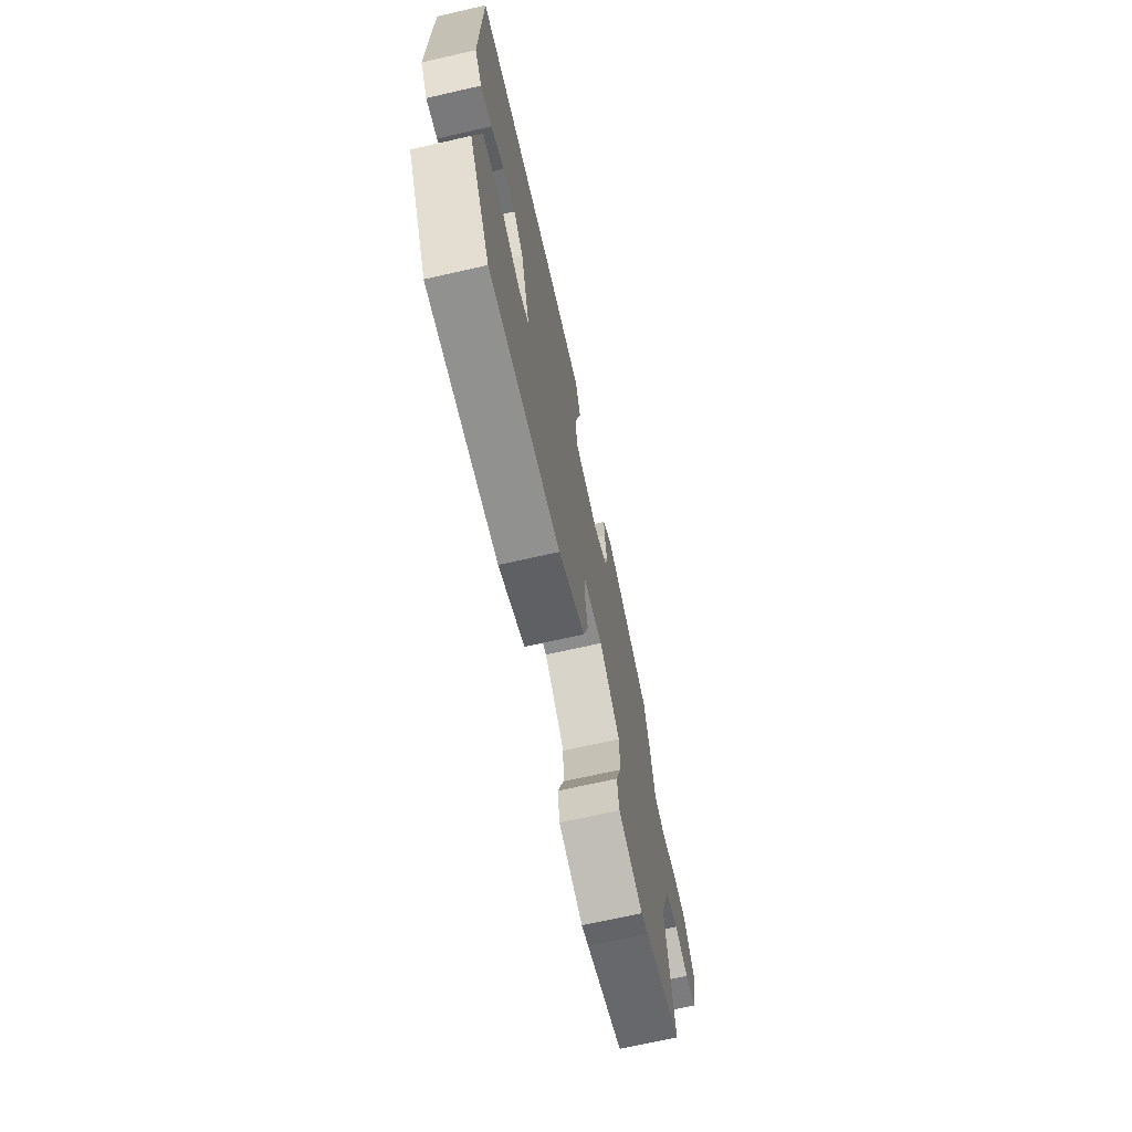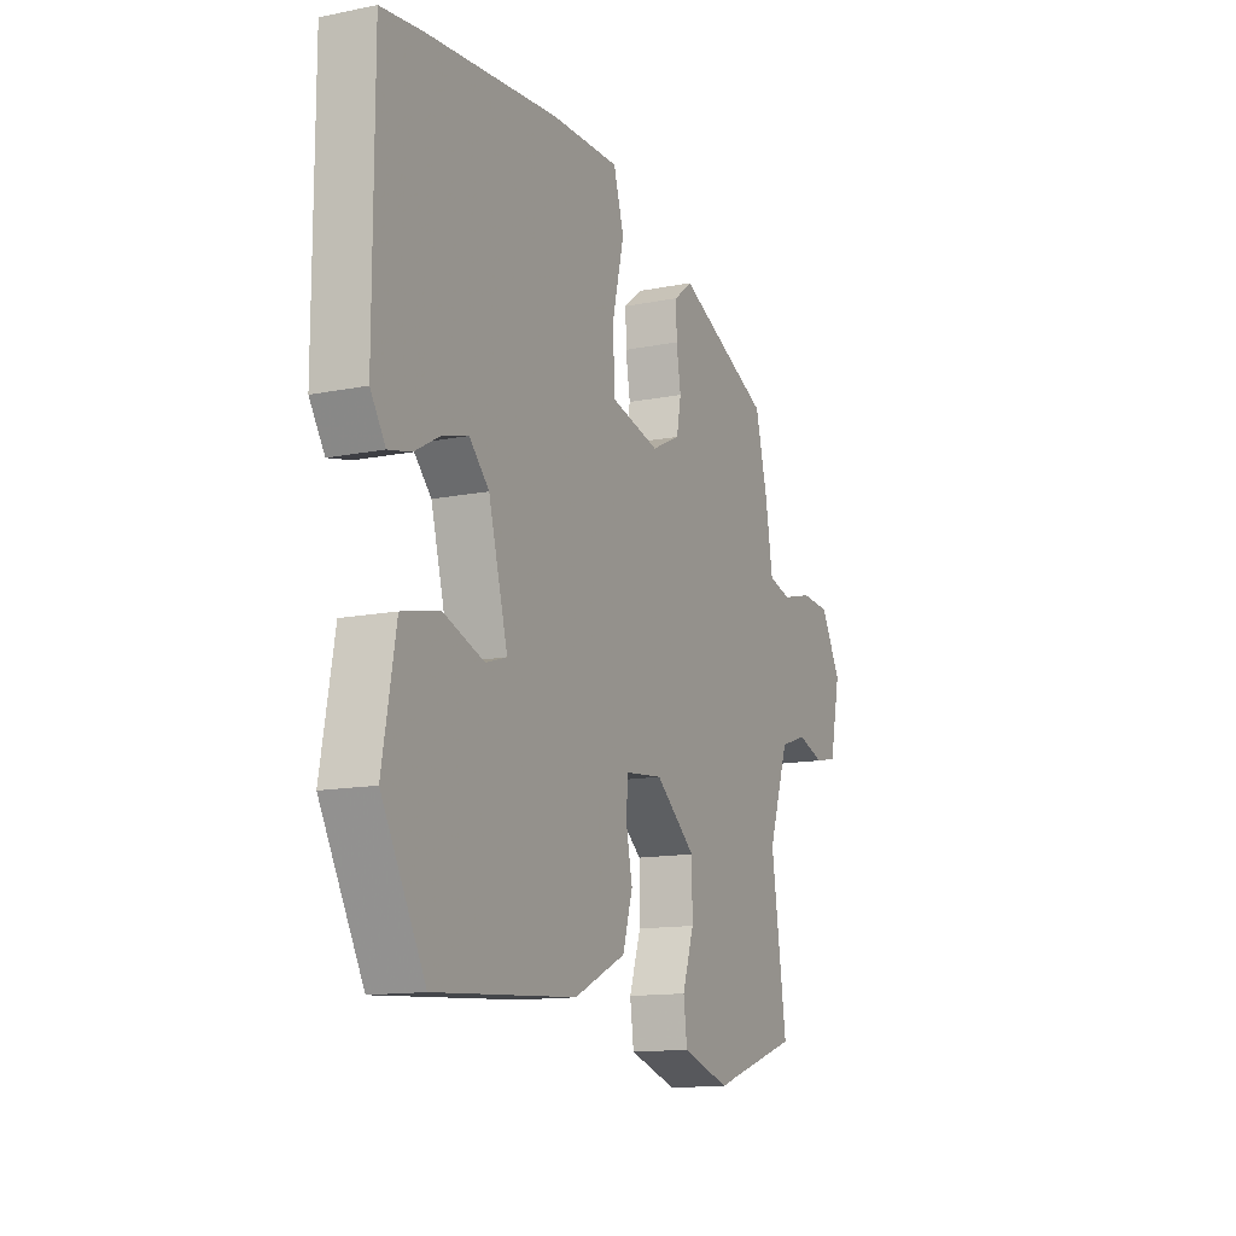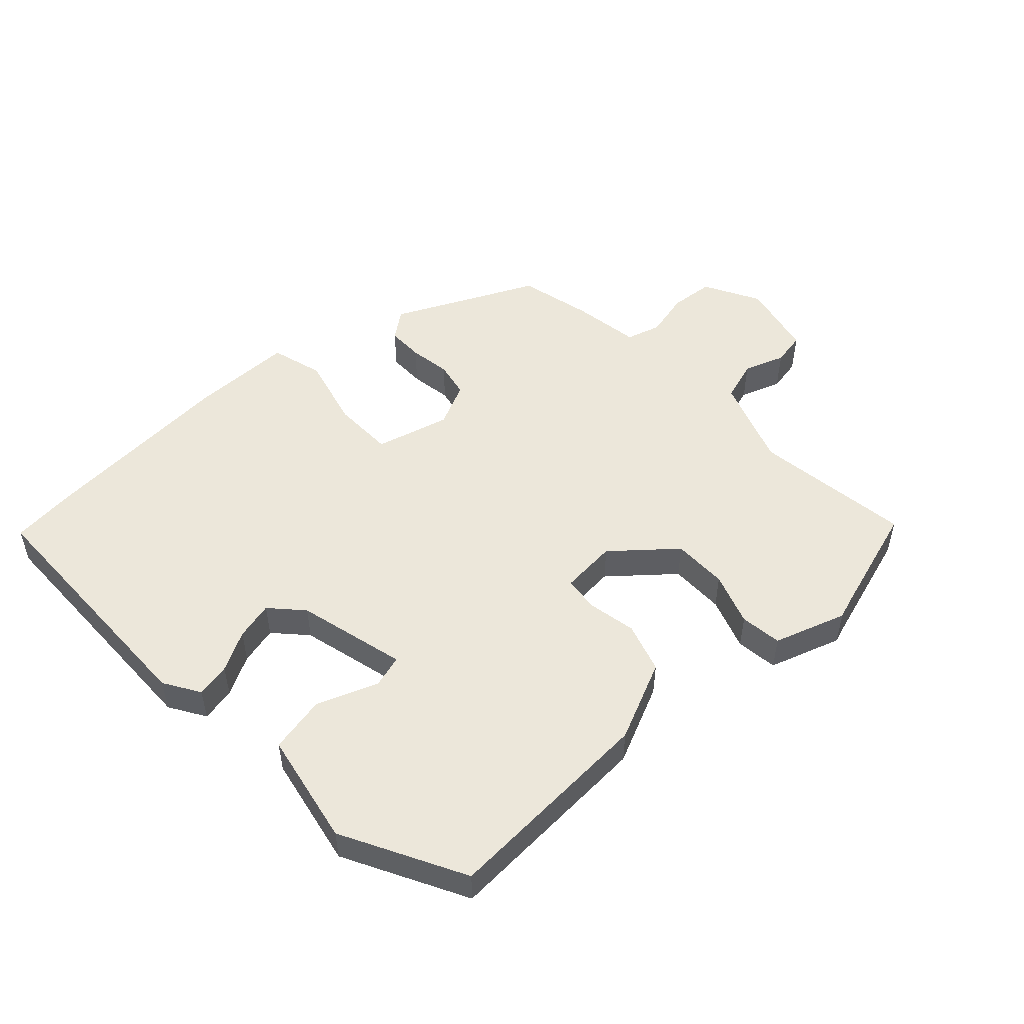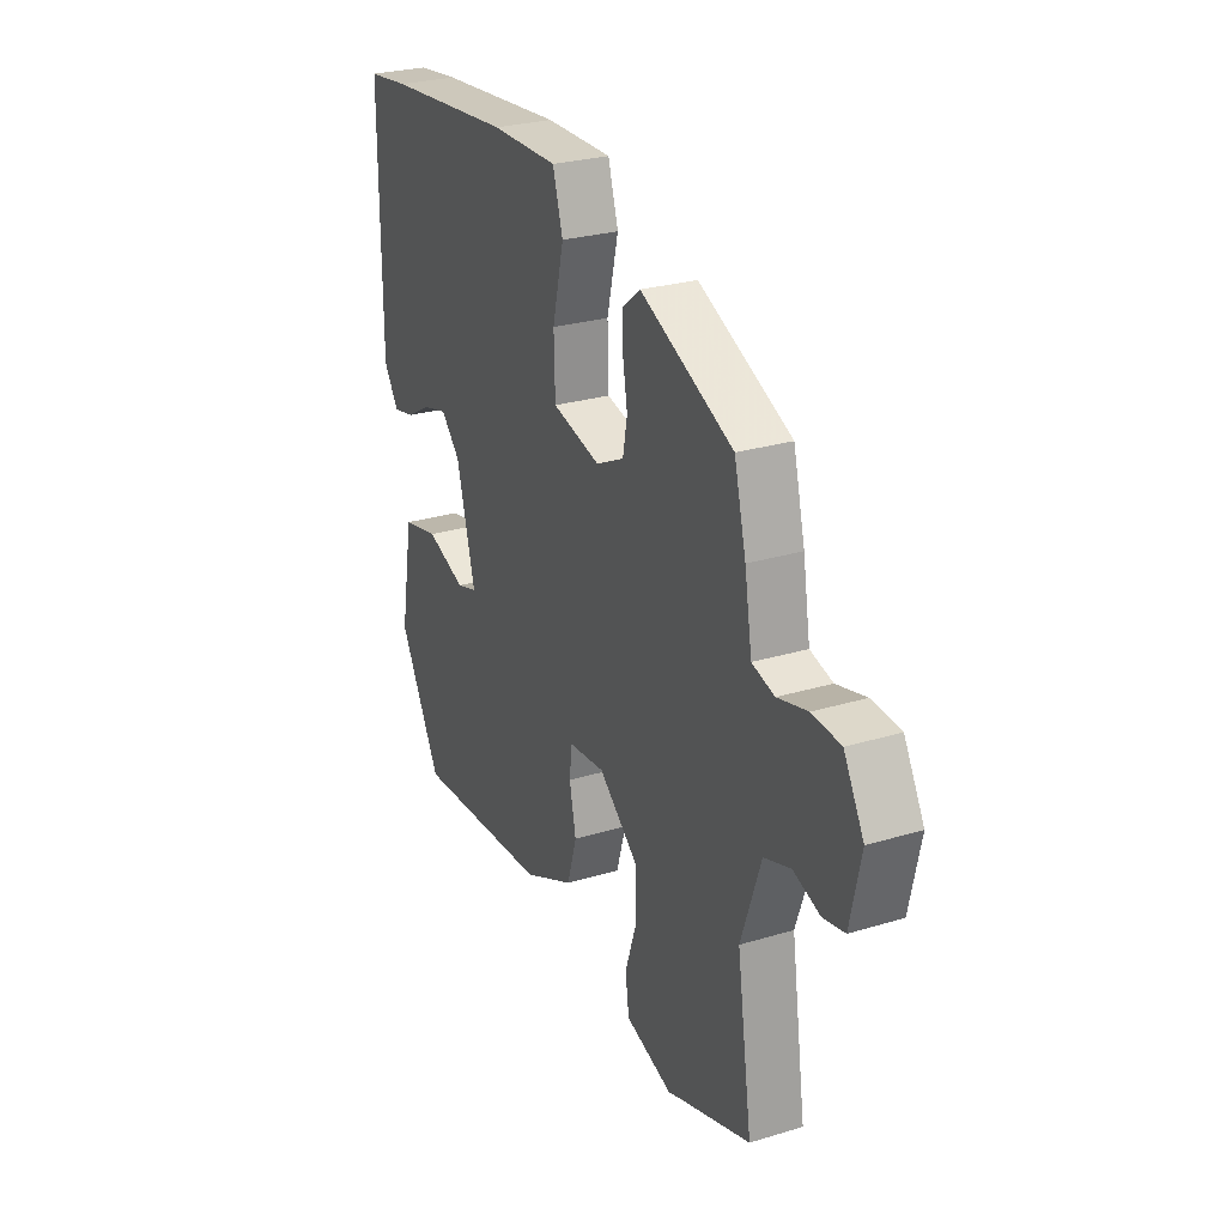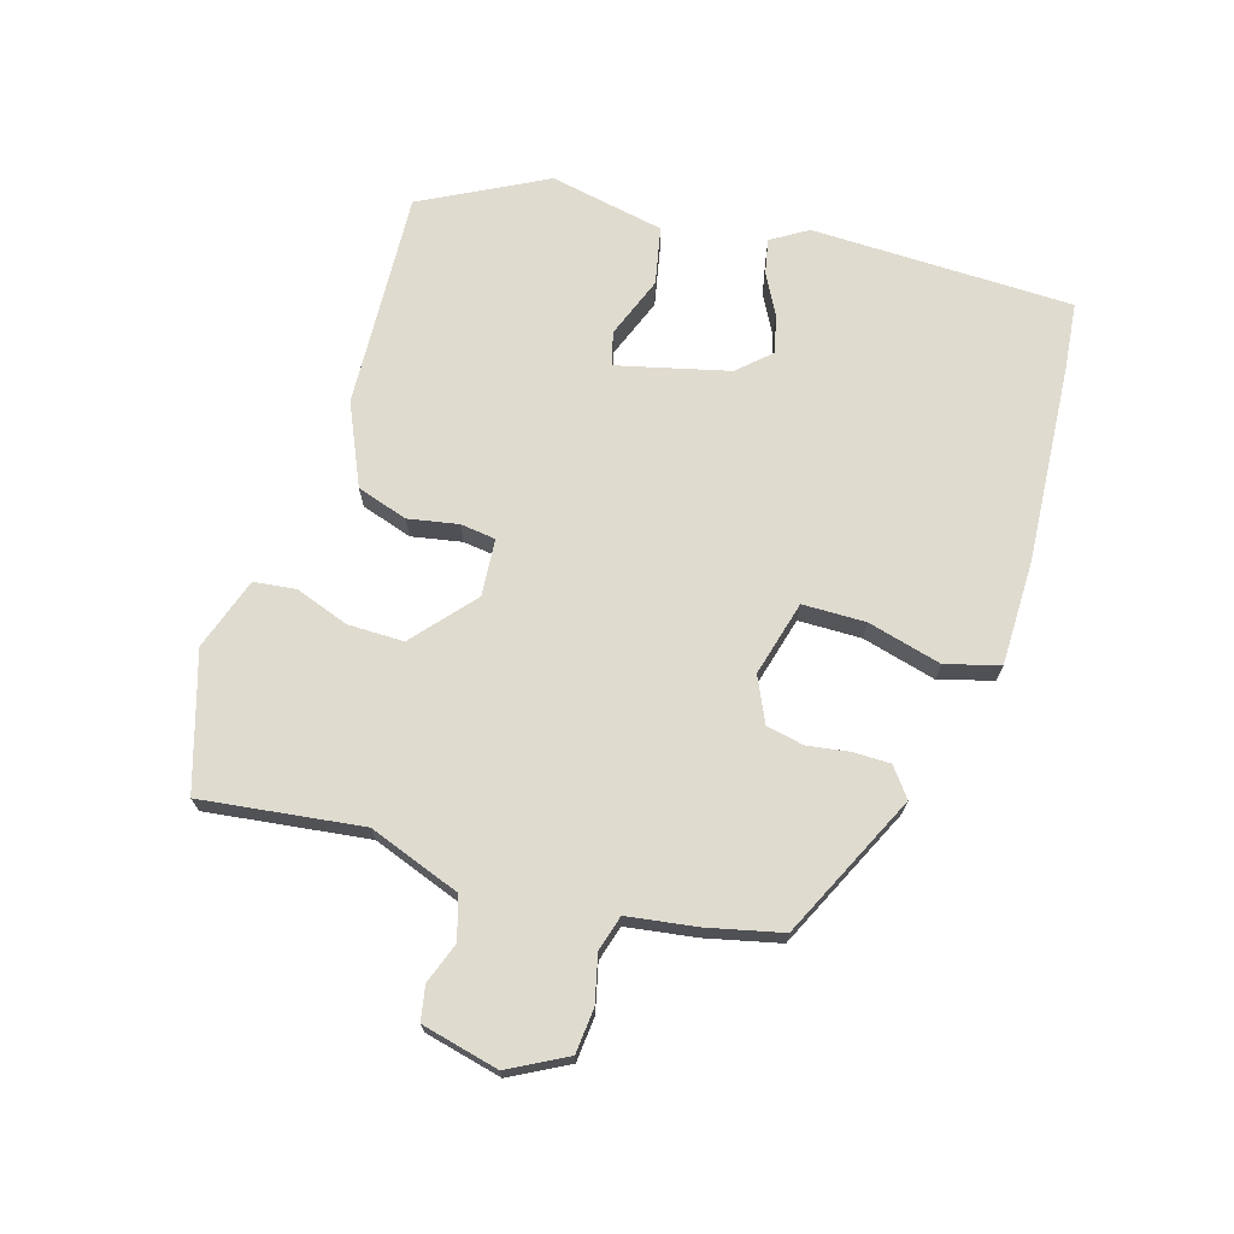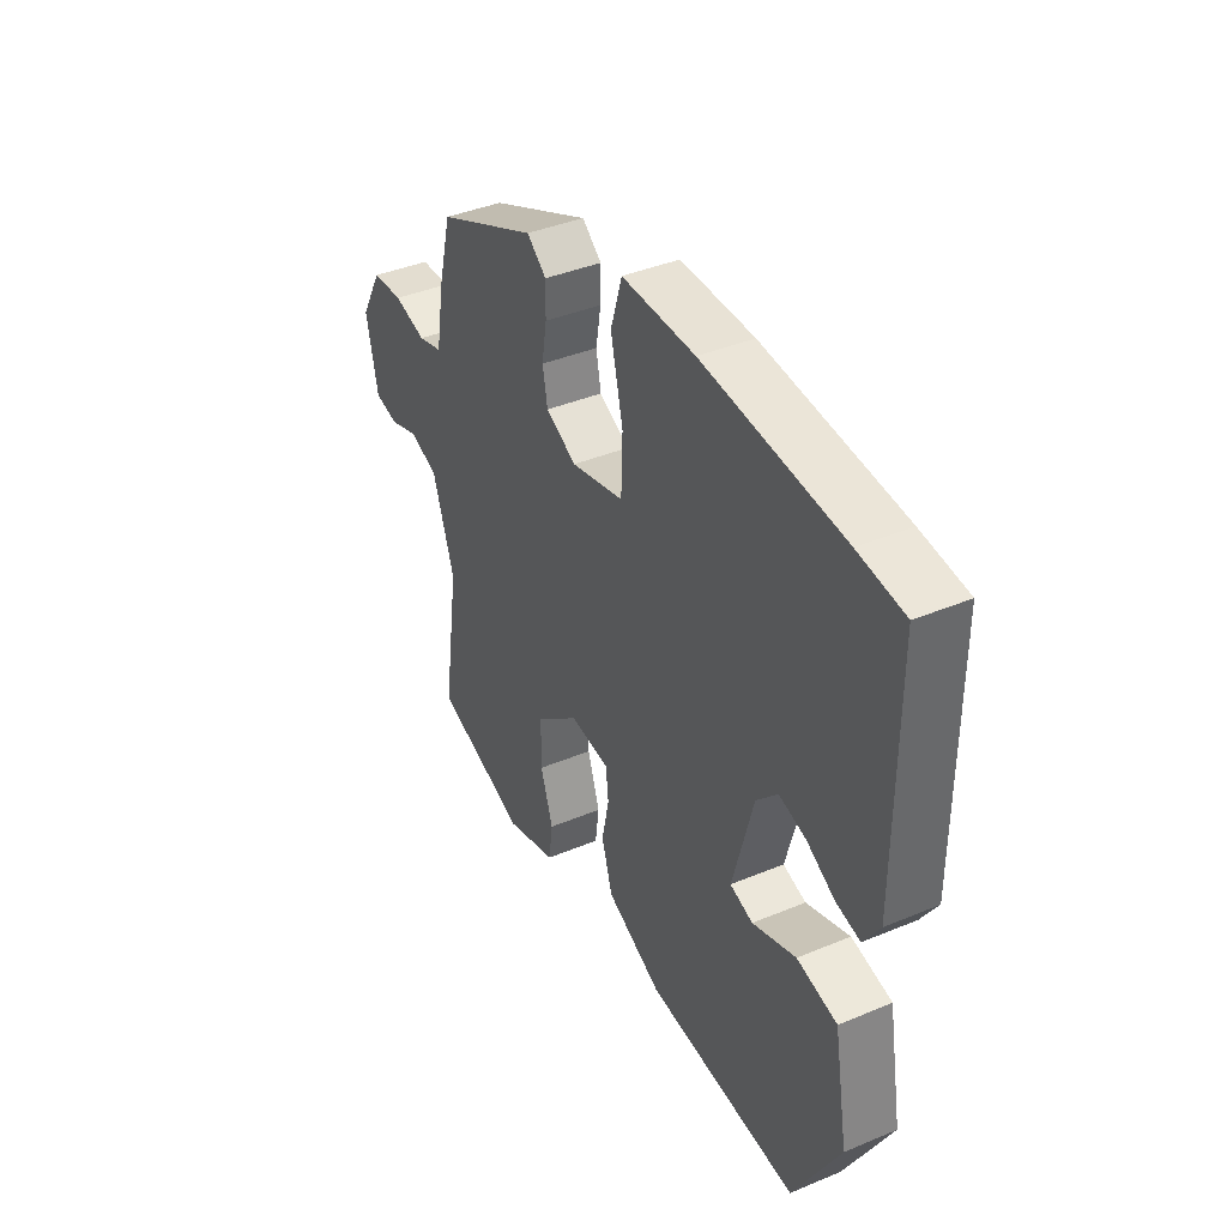
<metadata>
{"format":"obj","ext":"obj","renderer":"f3d","projection":"perspective","resolution":1024,"background":"white","views":[{"elev":-69.8,"azim":102.8,"up":"+Z"},{"elev":-13.2,"azim":114.7,"up":"+Z"},{"elev":51.0,"azim":138.0,"up":"+Y"},{"elev":26.9,"azim":-115.2,"up":"+Z"},{"elev":70.5,"azim":-72.1,"up":"+Y"},{"elev":39.9,"azim":62.7,"up":"+Z"}]}
</metadata>
<code>
v -0.396 0.07 -0.534
v -0.57 0.07 -0.477
v -0.533 0.07 -0.227
v -0.582 0.07 -0.084
v -0.647 0.07 -0.062
v -0.712 0.07 -0.084
v -0.765 0.07 -0.073
v -0.791 0.07 0.048
v -0.742 0.07 0.136
v -0.672 0.07 0.141
v -0.599 0.07 0.122
v -0.544 0.07 0.137
v -0.526 0.07 0.245
v -0.497 0.07 0.36
v -0.27 0.07 0.463
v -0.226 0.07 0.428
v -0.227 0.07 0.37
v -0.238 0.07 0.304
v -0.227 0.07 0.246
v -0.158 0.07 0.212
v -0.04 0.07 0.241
v -0.037 0.07 0.339
v -0.065 0.07 0.455
v -0.04 0.07 0.538
v 0.124 0.07 0.536
v 0.435 0.07 0.508
v 0.538 0.07 0.495
v 0.538 0.07 0.087
v 0.502 0.07 0.031
v 0.448 0.07 0.043
v 0.386 0.07 0.078
v 0.326 0.07 0.094
v 0.279 0.07 0.045
v 0.233 0.07 -0.127
v 0.284 0.07 -0.143
v 0.381 0.07 -0.108
v 0.471 0.07 -0.128
v 0.503 0.07 -0.308
v 0.399 0.07 -0.498
v 0.06 0.07 -0.474
v -0.065 0.07 -0.415
v -0.089 0.07 -0.335
v -0.073 0.07 -0.257
v -0.079 0.07 -0.202
v -0.168 0.07 -0.193
v -0.265 0.07 -0.273
v -0.266 0.07 -0.36
v -0.238 0.07 -0.444
v -0.247 0.07 -0.51
v -0.362 0.07 -0.546
v -0.396 0 -0.534
v -0.57 0 -0.477
v -0.533 0 -0.227
v -0.582 0 -0.084
v -0.647 0 -0.062
v -0.712 0 -0.084
v -0.765 0 -0.073
v -0.791 0 0.048
v -0.742 0 0.136
v -0.672 0 0.141
v -0.599 0 0.122
v -0.544 0 0.137
v -0.526 0 0.245
v -0.497 0 0.36
v -0.27 0 0.463
v -0.226 0 0.428
v -0.227 0 0.37
v -0.238 0 0.304
v -0.227 0 0.246
v -0.158 0 0.212
v -0.04 0 0.241
v -0.037 0 0.339
v -0.065 0 0.455
v -0.04 0 0.538
v 0.124 0 0.536
v 0.435 0 0.508
v 0.538 0 0.495
v 0.538 0 0.087
v 0.502 0 0.031
v 0.448 0 0.043
v 0.386 0 0.078
v 0.326 0 0.094
v 0.279 0 0.045
v 0.233 0 -0.127
v 0.284 0 -0.143
v 0.381 0 -0.108
v 0.471 0 -0.128
v 0.503 0 -0.308
v 0.399 0 -0.498
v 0.06 0 -0.474
v -0.065 0 -0.415
v -0.089 0 -0.335
v -0.073 0 -0.257
v -0.079 0 -0.202
v -0.168 0 -0.193
v -0.265 0 -0.273
v -0.266 0 -0.36
v -0.238 0 -0.444
v -0.247 0 -0.51
v -0.362 0 -0.546
f 47 48 49 50
f 46 47 50 1
f 40 41 42 43
f 40 43 44
f 39 40 44
f 38 39 44
f 35 36 37 38
f 34 35 38 44
f 33 34 44 45
f 28 29 30 31
f 28 31 32
f 27 28 32
f 22 23 24 25
f 21 22 25 26
f 15 16 17 18
f 15 18 19
f 12 13 14 15
f 12 15 19
f 8 9 10 11
f 8 11 12
f 5 6 7 8
f 4 5 8 12
f 3 4 12 19
f 46 1 2 3
f 45 46 3 19
f 21 26 27 32
f 20 21 32 33
f 45 19 20
f 20 33 45
f 100 99 98 97
f 51 100 97 96
f 93 92 91 90
f 94 93 90
f 94 90 89
f 94 89 88
f 88 87 86 85
f 94 88 85 84
f 95 94 84 83
f 81 80 79 78
f 82 81 78
f 82 78 77
f 75 74 73 72
f 76 75 72 71
f 68 67 66 65
f 69 68 65
f 65 64 63 62
f 69 65 62
f 61 60 59 58
f 62 61 58
f 58 57 56 55
f 62 58 55 54
f 69 62 54 53
f 53 52 51 96
f 69 53 96 95
f 82 77 76 71
f 83 82 71 70
f 70 69 95
f 95 83 70
f 1 51 52 2
f 2 52 53 3
f 3 53 54 4
f 4 54 55 5
f 5 55 56 6
f 6 56 57 7
f 7 57 58 8
f 8 58 59 9
f 9 59 60 10
f 10 60 61 11
f 11 61 62 12
f 12 62 63 13
f 13 63 64 14
f 14 64 65 15
f 15 65 66 16
f 16 66 67 17
f 17 67 68 18
f 18 68 69 19
f 19 69 70 20
f 20 70 71 21
f 21 71 72 22
f 22 72 73 23
f 23 73 74 24
f 24 74 75 25
f 25 75 76 26
f 26 76 77 27
f 27 77 78 28
f 28 78 79 29
f 29 79 80 30
f 30 80 81 31
f 31 81 82 32
f 32 82 83 33
f 33 83 84 34
f 34 84 85 35
f 35 85 86 36
f 36 86 87 37
f 37 87 88 38
f 38 88 89 39
f 39 89 90 40
f 40 90 91 41
f 41 91 92 42
f 42 92 93 43
f 43 93 94 44
f 44 94 95 45
f 45 95 96 46
f 46 96 97 47
f 47 97 98 48
f 48 98 99 49
f 49 99 100 50
f 50 100 51 1

</code>
